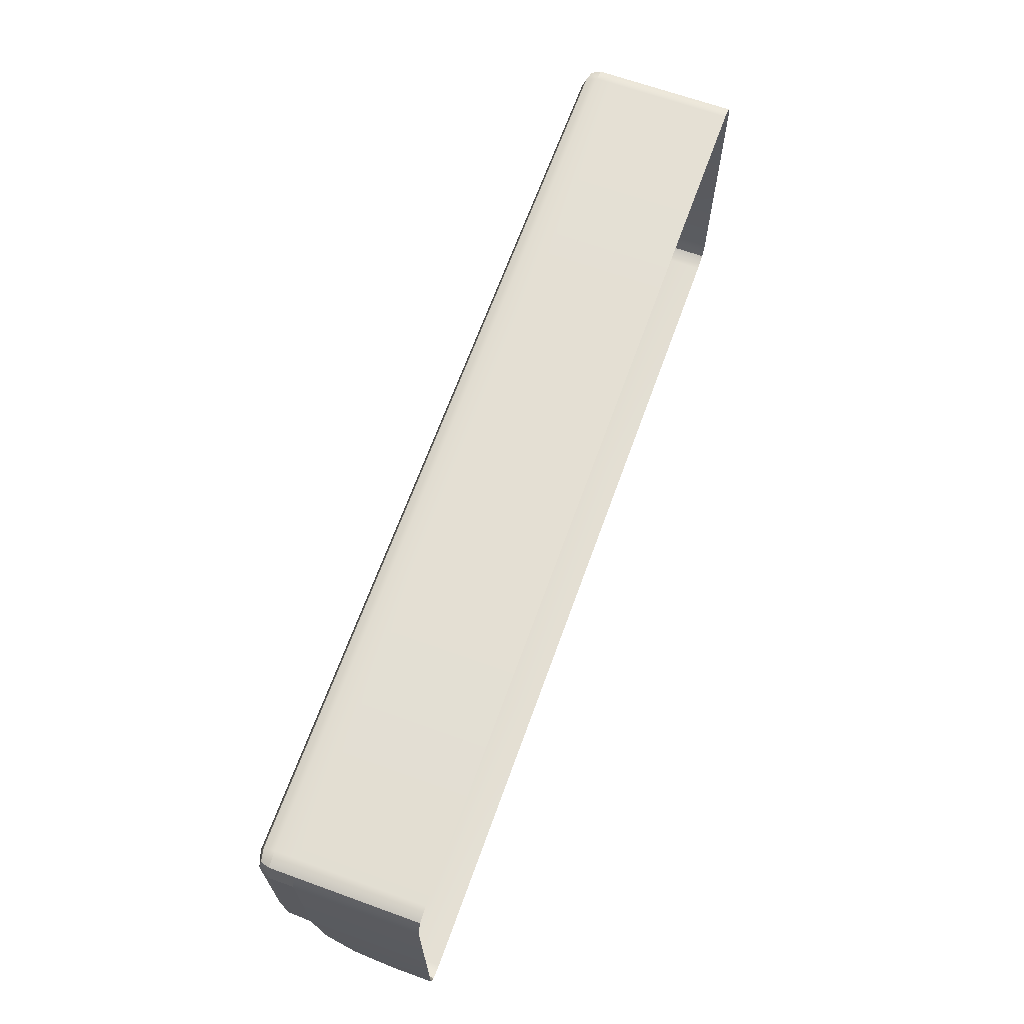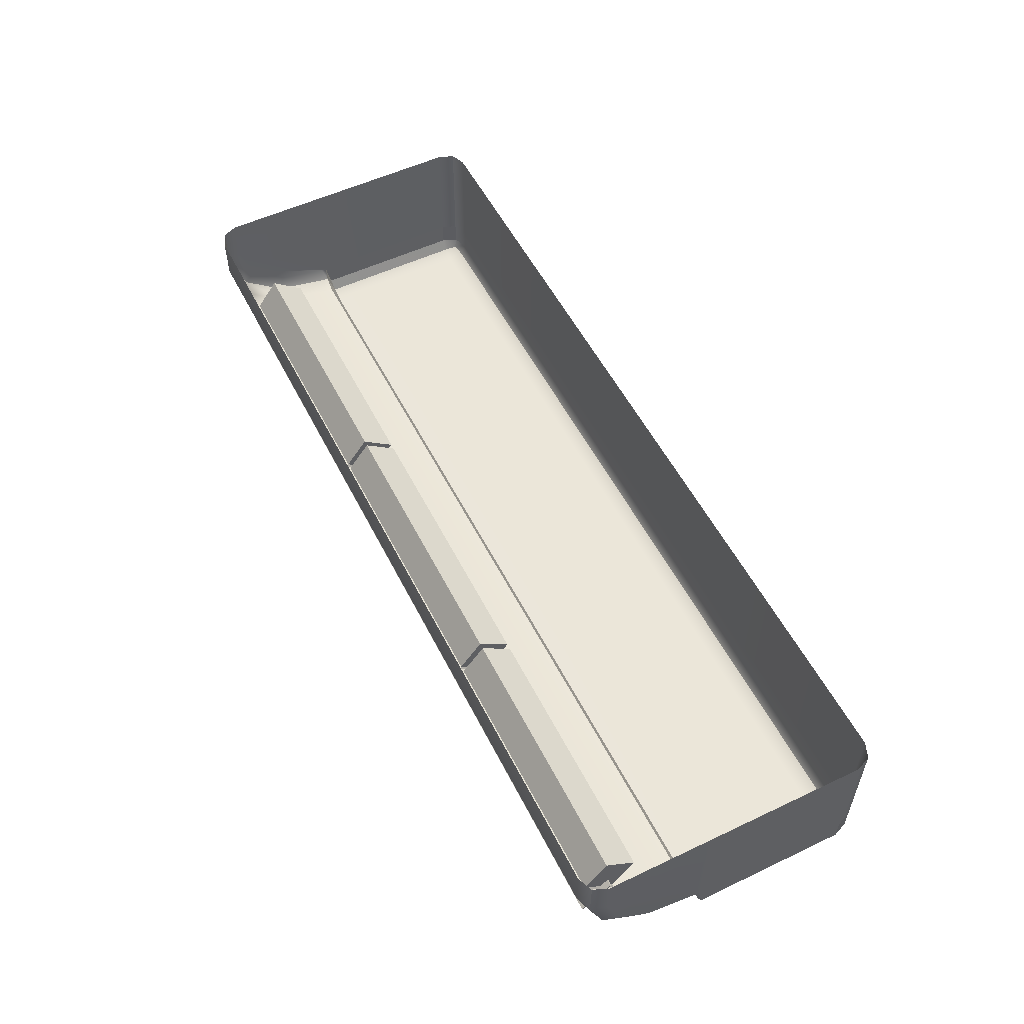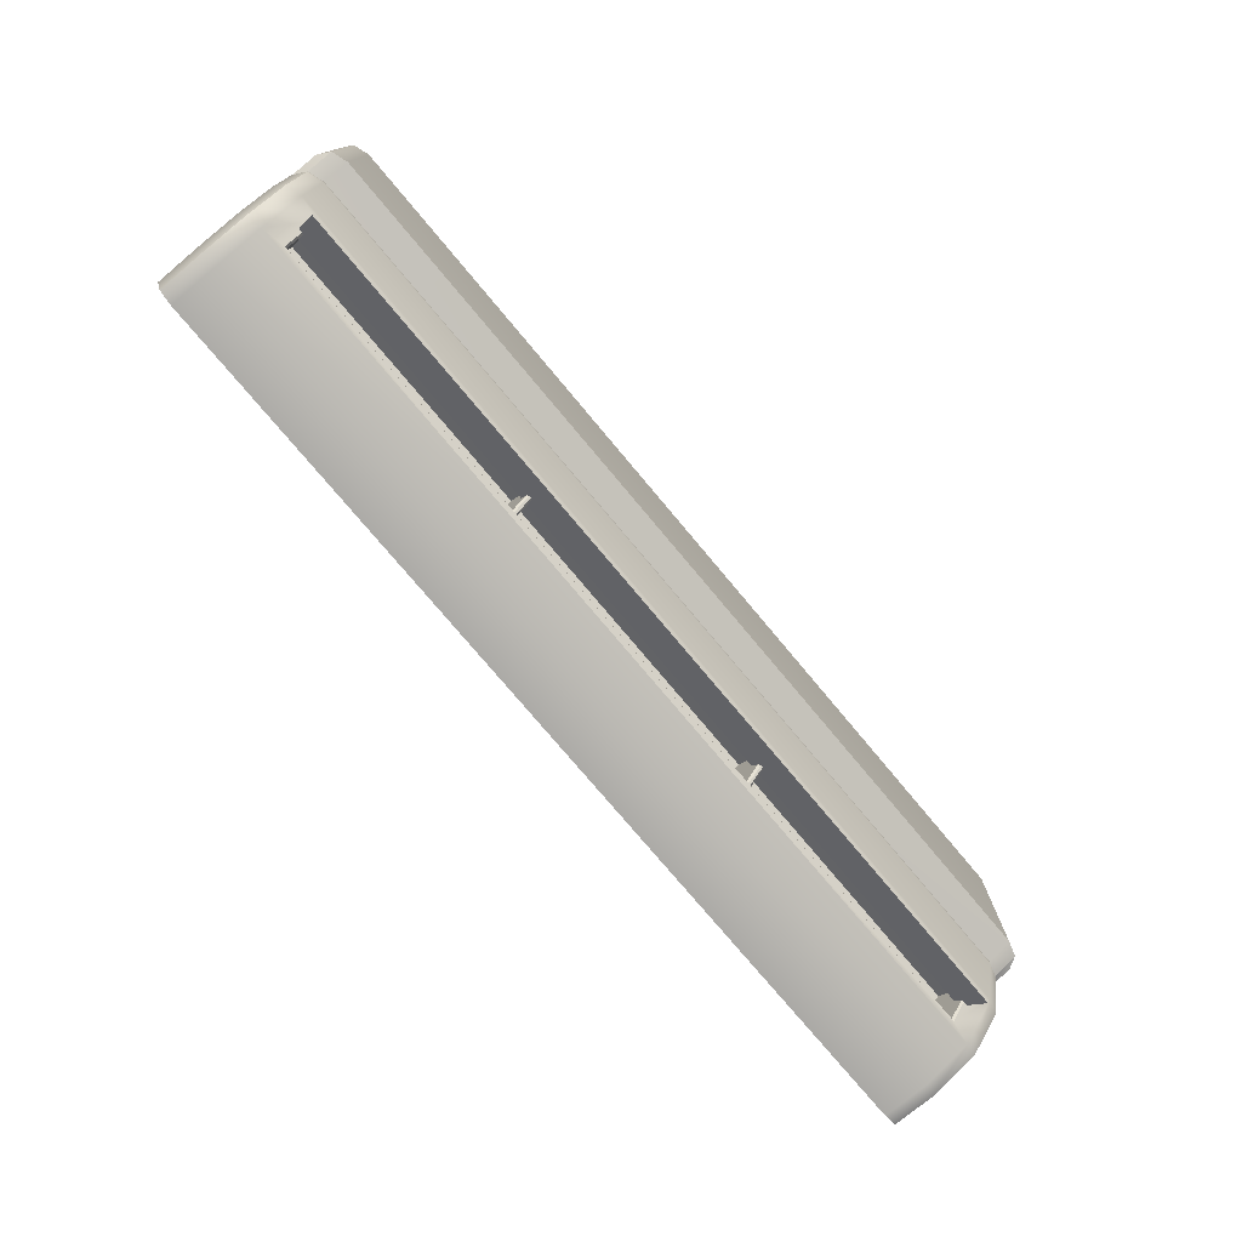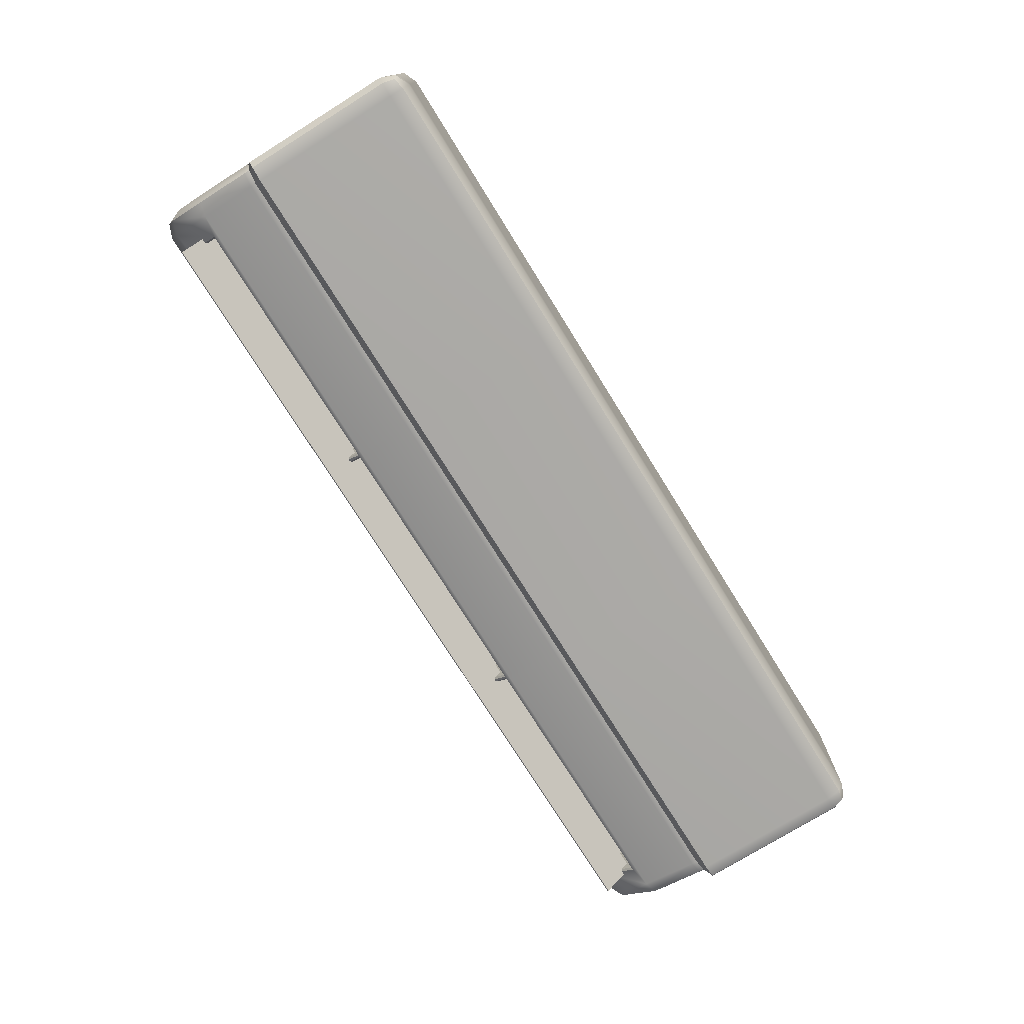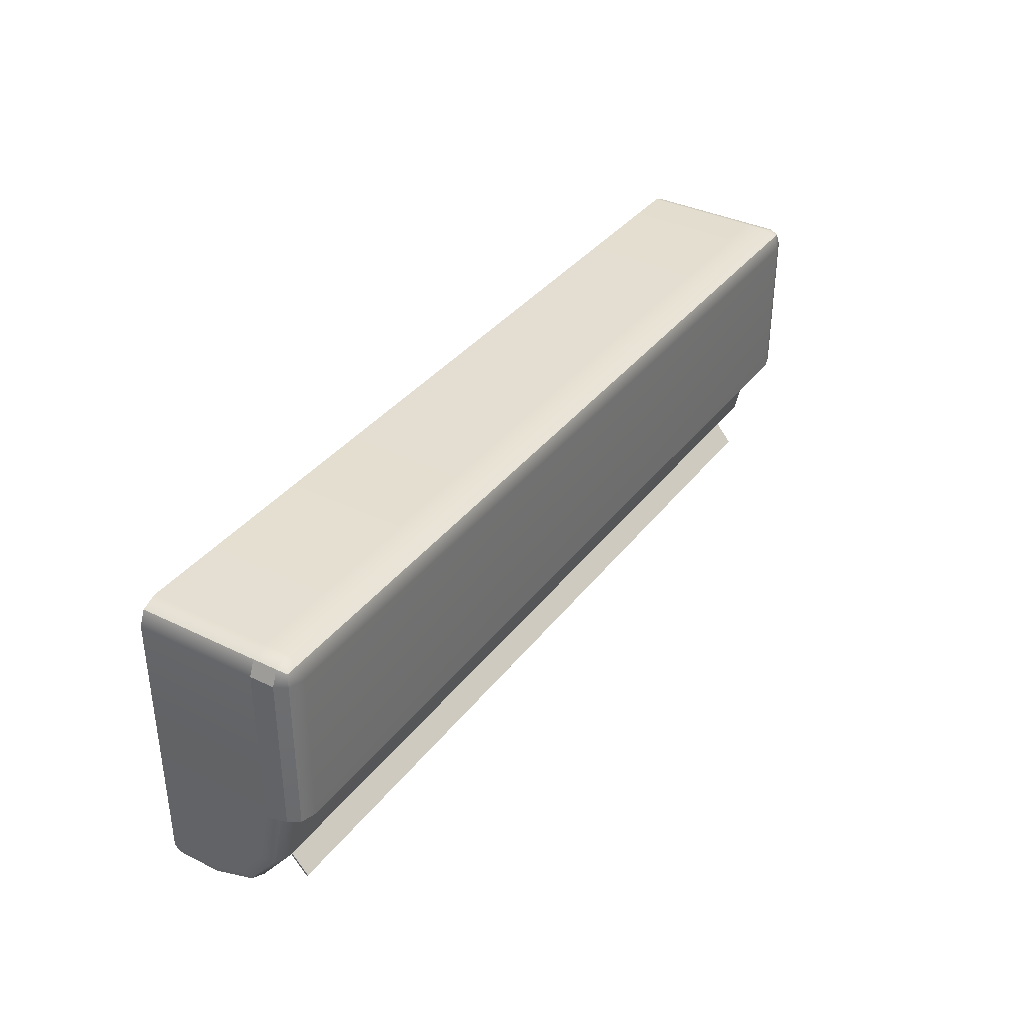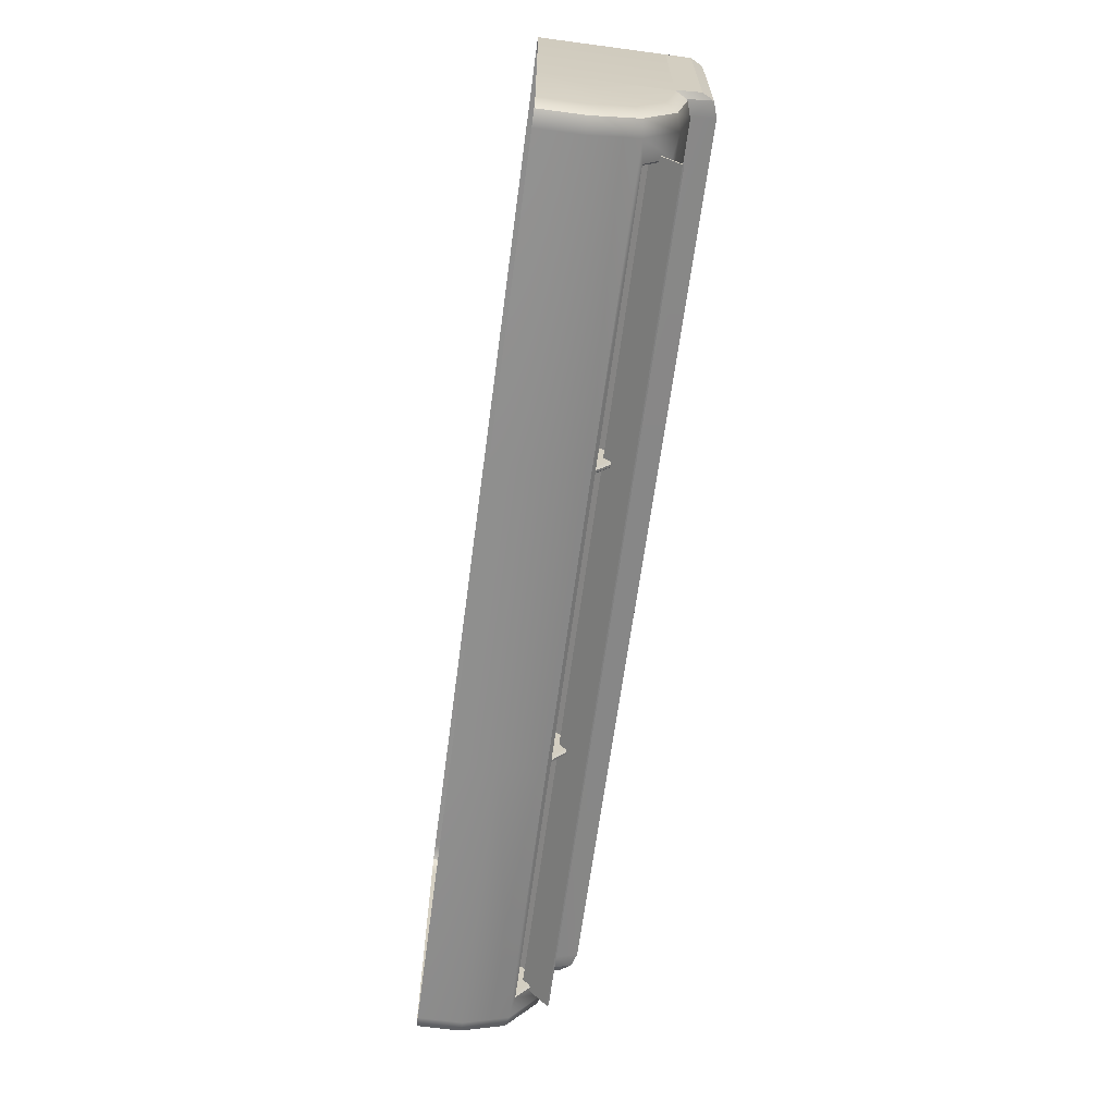
<metadata>
{"format":"obj","ext":"obj","renderer":"f3d","projection":"perspective","resolution":1024,"background":"white","views":[{"elev":66.6,"azim":-70.1,"up":"+Y"},{"elev":54.6,"azim":63.4,"up":"+Z"},{"elev":-75.9,"azim":129.9,"up":"+Y"},{"elev":-75.1,"azim":121.9,"up":"+Z"},{"elev":36.3,"azim":122.6,"up":"+Y"},{"elev":-65.3,"azim":82.4,"up":"+Y"}]}
</metadata>
<code>
g default
v 43.4 215.2 251.6
v 42.75 213.7 251.6
v 44.97 215.9 251.6
v 141.1 215.2 251.6
v 139.5 215.9 251.6
v 141.7 213.7 251.6
v 42.75 213.7 238.8
v 43.4 215.2 238.8
v 44.97 215.9 238.8
v 139.5 215.9 238.8
v 141.1 215.2 238.8
v 141.7 213.7 238.8
v 42.75 185.1 251.6
v 141.7 185.1 251.6
v 42.75 195.8 238.8
v 43.4 195.6 237.6
v 44.97 195.5 237.1
v 139.5 195.5 237.1
v 141.1 195.6 237.6
v 141.7 195.8 238.8
v 44.97 182.9 246.8
v 43.4 183.5 246.9
v 42.75 185.1 247.1
v 141.7 185.1 247.1
v 141.1 183.5 246.9
v 139.5 182.9 246.8
v 44.97 184.6 242
v 43.4 185.2 242.2
v 42.75 186.6 242.9
v 141.7 186.6 242.9
v 141.1 185.2 242.2
v 139.5 184.6 242
v 44.97 189.2 238.4
v 43.4 189.5 238.8
v 42.75 190.3 239.9
v 141.7 190.3 239.9
v 141.1 189.5 238.8
v 139.5 189.2 238.4
v 141.1 183.5 251.6
v 139.5 182.9 251.6
v 44.97 182.9 251.6
v 43.4 183.5 251.6
v 141.7 196.3 251.6
v 141.7 196.3 238.8
v 141.1 196.2 237.6
v 139.5 196.1 237.1
v 44.97 196.1 237.1
v 43.4 196.2 237.6
v 42.75 196.3 238.8
v 42.75 196.3 251.6
v 42.75 213.7 236.2
v 43.4 213.7 235
v 43.4 197.1 235
v 42.75 196.9 236.2
v 44.97 213.7 234.5
v 44.97 197.1 234.5
v 44.97 215.2 235
v 139.5 215.2 235
v 139.5 213.7 234.5
v 44.97 215.9 236.2
v 139.5 215.9 236.2
v 141.1 213.7 235
v 141.1 197.1 235
v 139.5 197.1 234.5
v 141.7 213.7 236.2
v 141.7 196.9 236.2
v 43.69 215 235.2
v 43.4 215.2 236.2
v 141.1 215.2 236.2
v 140.8 215 235.2
v 108.3 215.9 251.6
v 107.7 215.9 251.6
v 108.3 215.9 238.8
v 107.7 215.9 238.8
v 108.3 215.9 236.2
v 107.7 215.9 236.2
v 108.3 215.2 235
v 107.7 215.2 235
v 107.7 213.7 234.5
v 108.3 213.7 234.5
v 107.7 197.1 234.5
v 108.3 197.1 234.5
v 107.7 196.1 237.1
v 108.3 196.1 237.1
v 107.7 195.5 237.1
v 108.3 195.5 237.1
v 108.3 189.2 238.4
v 107.7 189.2 238.4
v 108.3 184.6 242
v 107.7 184.6 242
v 108.3 182.9 246.8
v 107.7 182.9 246.8
v 107.7 182.9 251.6
v 108.3 182.9 251.6
v 76.8 215.9 251.6
v 76.17 215.9 251.6
v 76.17 215.9 238.8
v 76.8 215.9 238.8
v 76.17 215.9 236.2
v 76.8 215.9 236.2
v 76.17 215.2 235
v 76.8 215.2 235
v 76.17 213.7 234.5
v 76.8 213.7 234.5
v 76.17 197.1 234.5
v 76.8 197.1 234.5
v 76.17 196.1 237.1
v 76.8 196.1 237.1
v 76.17 195.5 237.1
v 76.8 195.5 237.1
v 76.17 189.2 238.4
v 76.8 189.2 238.4
v 76.17 184.6 242
v 76.8 184.6 242
v 76.17 182.9 246.8
v 76.8 182.9 246.8
v 76.17 182.9 251.6
v 76.8 182.9 251.6
v 47.5 191.1 242.1
v 47.5 187.7 244.7
v 76.17 191.1 242.1
v 76.17 187.7 244.7
v 108.3 191.1 242.1
v 108.3 187.7 244.7
v 137 191.1 242.1
v 137 187.7 244.7
v 76.8 191.1 242.1
v 76.8 187.7 244.7
v 107.7 191.1 242.1
v 107.7 187.7 244.7
v 47.31 188.7 238.8
v 47.5 188.7 239
v 47.31 185.1 241.6
v 47.5 185.3 241.6
v 137.2 188.7 238.8
v 137 188.7 239
v 137.2 185.1 241.6
v 137 185.3 241.6
v 108.1 188.7 238.8
v 108.3 188.7 239
v 108.1 185.1 241.6
v 108.3 185.3 241.6
v 107.9 188.7 238.8
v 107.7 188.7 239
v 107.9 185.1 241.6
v 107.7 185.3 241.6
v 76.61 188.7 238.8
v 76.8 188.7 239
v 76.61 185.1 241.6
v 76.8 185.3 241.6
v 76.37 188.7 238.8
v 76.17 188.7 239
v 76.37 185.1 241.6
v 76.17 185.3 241.6
v 46.83 184.8 238.1
v 137.7 184.8 238.1
v 46.83 188 240.8
v 137.7 188 240.8
v 46.83 188.1 240.7
v 137.7 188.1 240.7
v 46.83 184.9 238
v 137.7 184.9 238
g GR_AirCon_1 New_Assets
f 2 1 7
f 7 1 8
f 1 3 8
f 8 3 9
f 5 4 10
f 10 4 11
f 4 6 11
f 11 6 12
f 52 53 51
f 51 53 54
f 55 56 52
f 52 56 53
f 59 62 64
f 64 62 63
f 62 65 63
f 63 65 66
f 49 50 7
f 7 50 2
f 12 6 44
f 44 6 43
f 42 22 41
f 41 22 21
f 13 23 42
f 42 23 22
f 14 39 24
f 24 39 25
f 39 40 25
f 25 40 26
f 21 22 27
f 27 22 28
f 22 23 28
f 28 23 29
f 25 31 24
f 24 31 30
f 26 32 25
f 25 32 31
f 27 28 33
f 33 28 34
f 28 29 34
f 34 29 35
f 31 37 30
f 30 37 36
f 32 38 31
f 31 38 37
f 15 16 35
f 35 16 34
f 16 17 34
f 34 17 33
f 19 37 18
f 18 37 38
f 20 36 19
f 19 36 37
f 57 55 67
f 67 55 52
f 52 51 67
f 67 51 68
f 68 60 67
f 67 60 57
f 69 65 70
f 70 65 62
f 62 59 70
f 70 59 58
f 58 61 70
f 70 61 69
f 44 43 20
f 20 43 36
f 36 43 30
f 30 43 24
f 43 14 24
f 44 20 45
f 45 20 19
f 45 19 46
f 46 19 18
f 48 47 16
f 16 47 17
f 49 48 15
f 15 48 16
f 13 50 23
f 50 49 23
f 23 49 29
f 49 15 29
f 15 35 29
f 49 54 48
f 48 54 53
f 49 7 54
f 54 7 51
f 48 53 47
f 47 53 56
f 45 46 63
f 63 46 64
f 44 66 12
f 12 66 65
f 44 45 66
f 66 45 63
f 7 8 51
f 51 8 68
f 8 9 68
f 68 9 60
f 11 12 69
f 69 12 65
f 10 11 61
f 61 11 69
f 72 71 74
f 74 71 73
f 74 73 76
f 76 73 75
f 76 75 78
f 78 75 77
f 78 77 79
f 79 77 80
f 79 80 81
f 81 80 82
f 81 82 83
f 83 82 84
f 83 84 85
f 85 84 86
f 85 86 88
f 88 86 87
f 90 89 92
f 92 89 91
f 92 91 93
f 93 91 94
f 96 95 97
f 97 95 98
f 97 98 99
f 99 98 100
f 99 100 101
f 101 100 102
f 101 102 103
f 103 102 104
f 103 104 105
f 105 104 106
f 105 106 107
f 107 106 108
f 107 108 109
f 109 108 110
f 109 110 111
f 111 110 112
f 113 114 115
f 115 114 116
f 115 116 117
f 117 116 118
f 55 57 103
f 103 57 101
f 57 60 101
f 101 60 99
f 3 96 9
f 9 96 97
f 55 103 56
f 56 103 105
f 21 115 41
f 41 115 117
f 21 27 115
f 115 27 113
f 120 119 122
f 122 119 121
f 33 17 111
f 111 17 109
f 47 107 17
f 17 107 109
f 9 97 60
f 60 97 99
f 105 107 56
f 56 107 47
f 73 71 10
f 10 71 5
f 75 73 61
f 61 73 10
f 77 75 58
f 58 75 61
f 80 77 59
f 59 77 58
f 82 80 64
f 64 80 59
f 46 84 64
f 64 84 82
f 86 84 18
f 18 84 46
f 87 86 38
f 38 86 18
f 124 123 126
f 126 123 125
f 91 89 26
f 26 89 32
f 94 91 40
f 40 91 26
f 98 95 74
f 74 95 72
f 100 98 76
f 76 98 74
f 102 100 78
f 78 100 76
f 104 102 79
f 79 102 78
f 106 104 81
f 81 104 79
f 81 83 106
f 106 83 108
f 110 108 85
f 85 108 83
f 112 110 88
f 88 110 85
f 128 127 130
f 130 127 129
f 116 114 92
f 92 114 90
f 118 116 93
f 93 116 92
f 131 132 133
f 133 132 134
f 132 131 152
f 152 131 151
f 133 134 153
f 153 134 154
f 135 136 139
f 139 136 140
f 136 135 138
f 138 135 137
f 138 137 142
f 142 137 141
f 139 140 141
f 141 140 142
f 143 144 147
f 147 144 148
f 144 143 146
f 146 143 145
f 146 145 150
f 150 145 149
f 147 148 149
f 149 148 150
f 152 151 154
f 154 151 153
f 27 33 133
f 133 33 131
f 38 32 135
f 135 32 137
f 88 87 143
f 143 87 139
f 143 139 145
f 145 139 141
f 145 141 90
f 90 141 89
f 111 112 151
f 151 112 147
f 151 147 153
f 153 147 149
f 153 149 113
f 113 149 114
f 33 111 131
f 131 111 151
f 153 113 133
f 133 113 27
f 139 87 135
f 135 87 38
f 32 89 137
f 137 89 141
f 147 112 143
f 143 112 88
f 145 90 149
f 149 90 114
f 134 132 120
f 120 132 119
f 132 152 119
f 119 152 121
f 152 154 121
f 121 154 122
f 154 134 122
f 122 134 120
f 142 140 124
f 124 140 123
f 140 136 123
f 123 136 125
f 136 138 125
f 125 138 126
f 138 142 126
f 126 142 124
f 150 148 128
f 128 148 127
f 148 144 127
f 127 144 129
f 144 146 129
f 129 146 130
f 146 150 130
f 130 150 128
f 155 156 157
f 157 156 158
f 157 158 159
f 159 158 160
f 159 160 161
f 161 160 162
f 161 162 155
f 155 162 156
f 156 162 158
f 158 162 160
f 161 155 159
f 159 155 157

</code>
